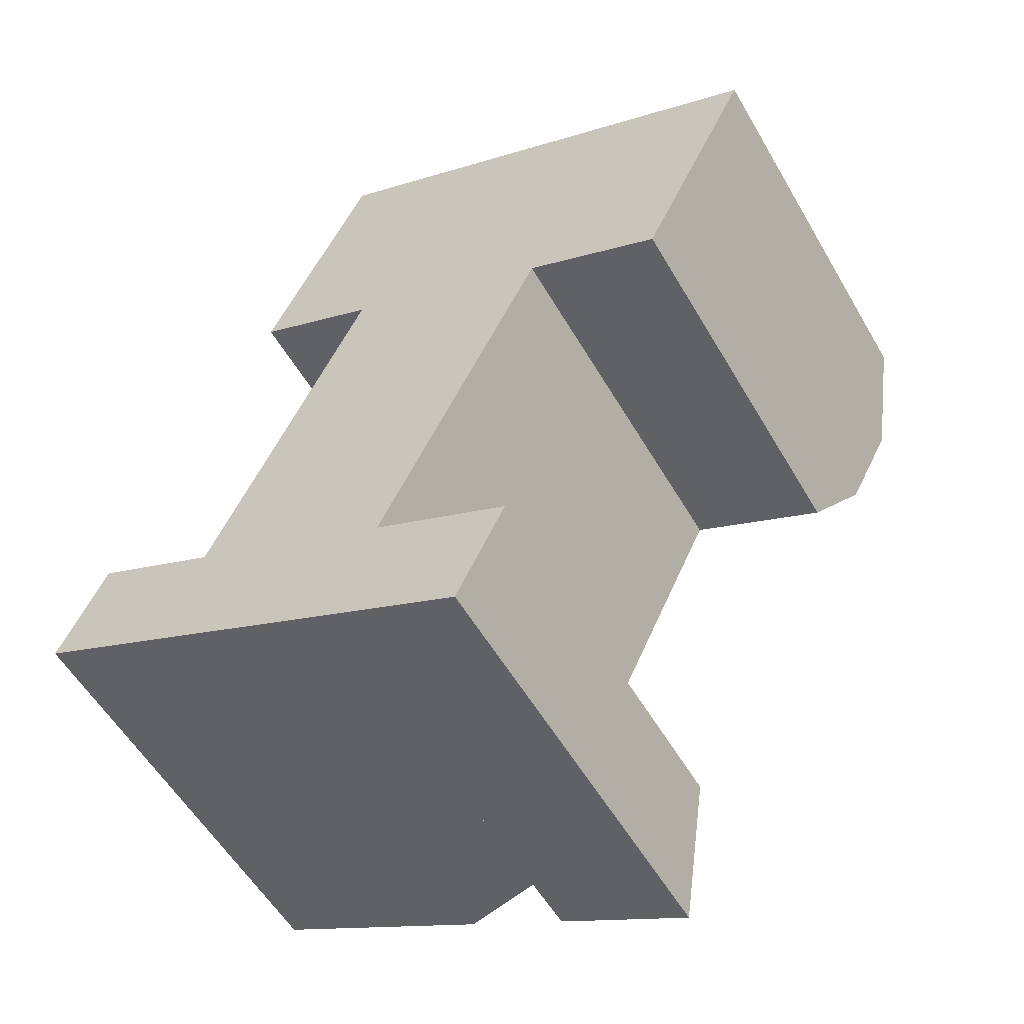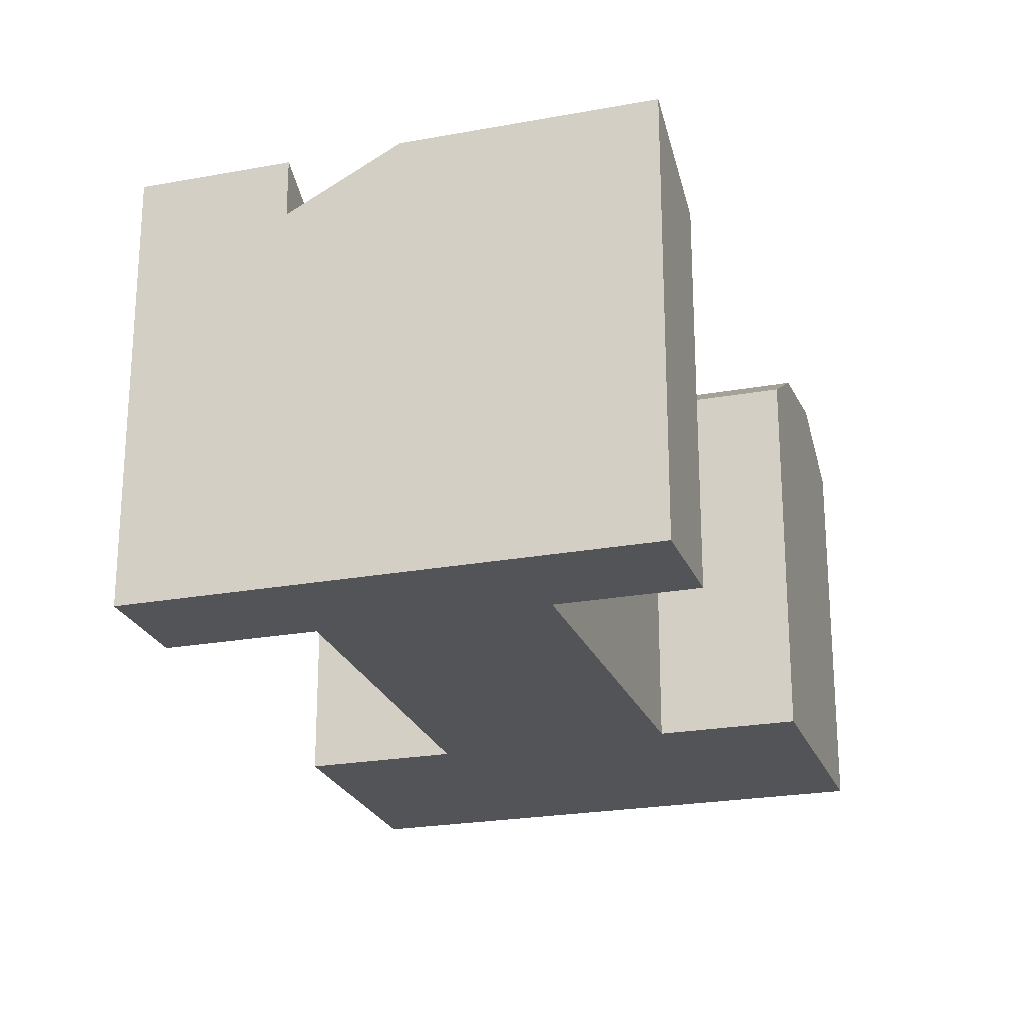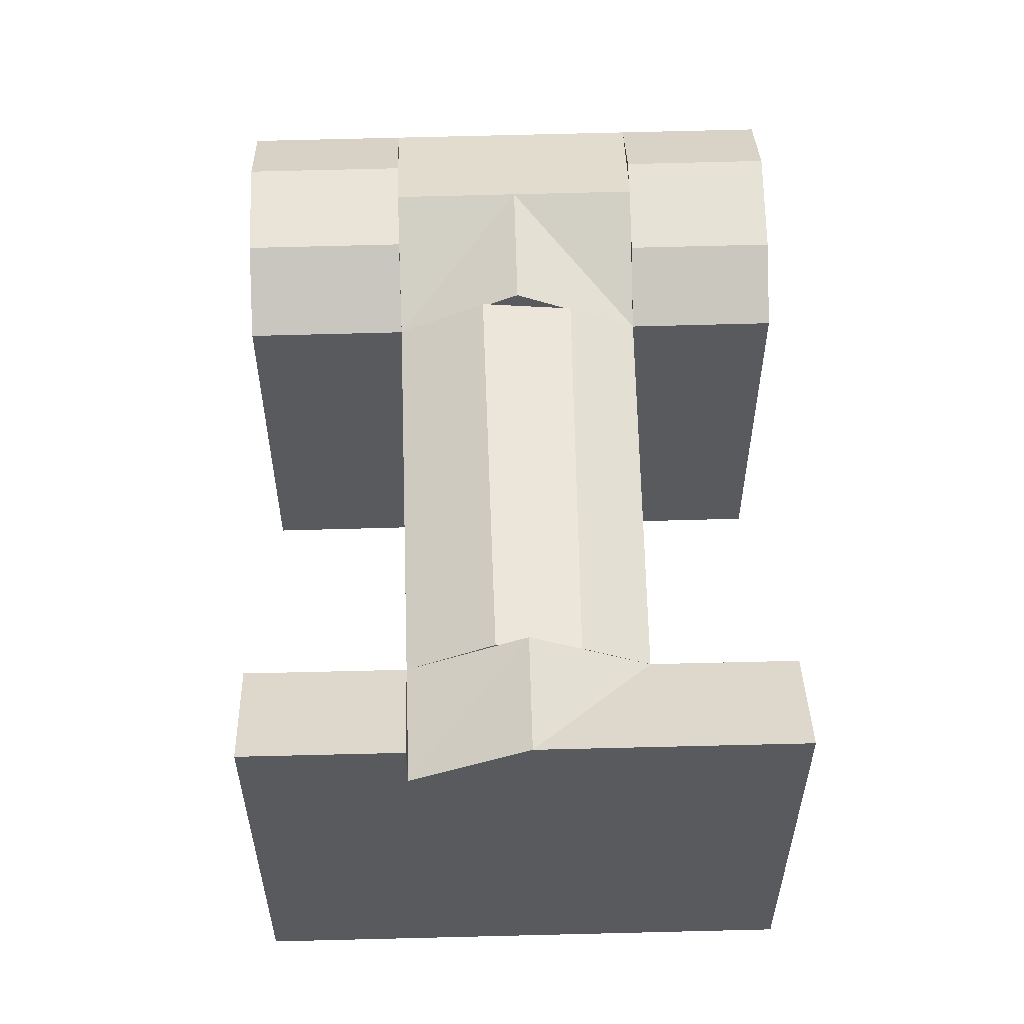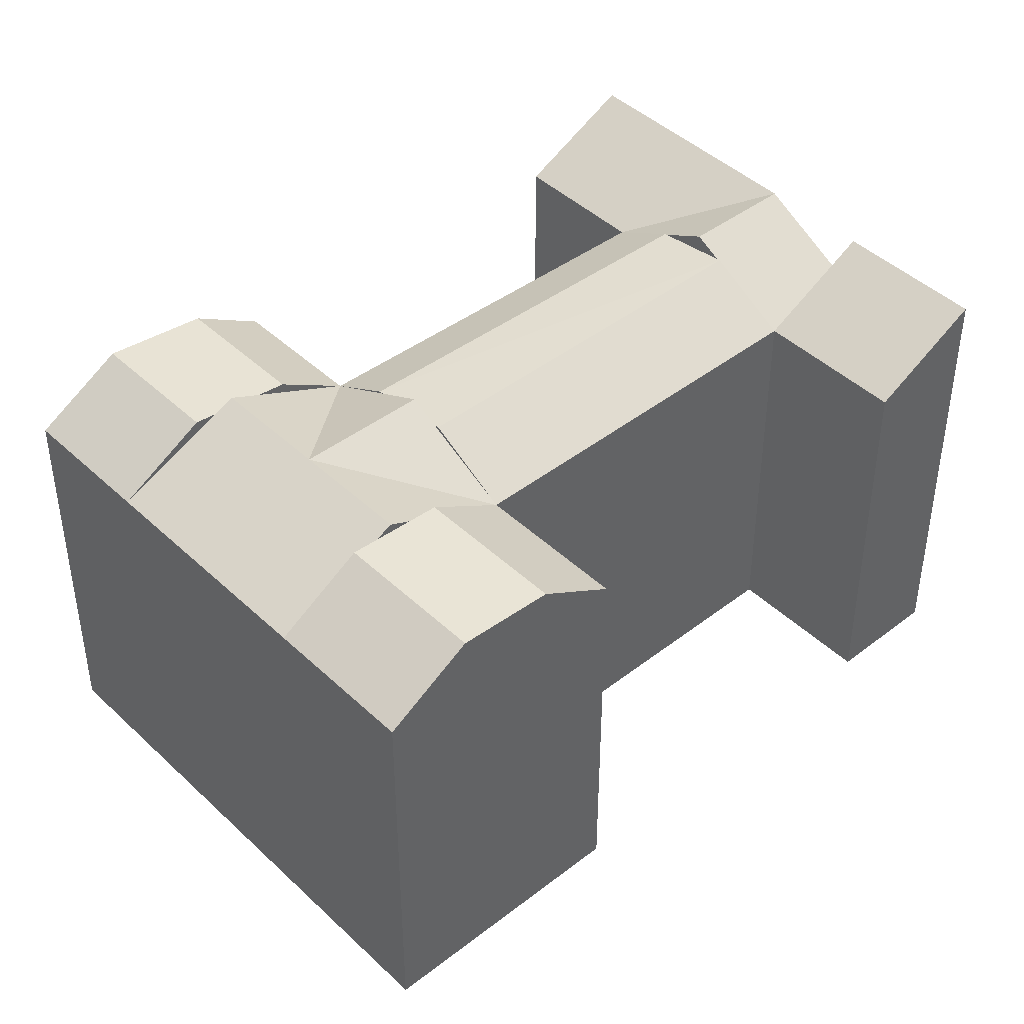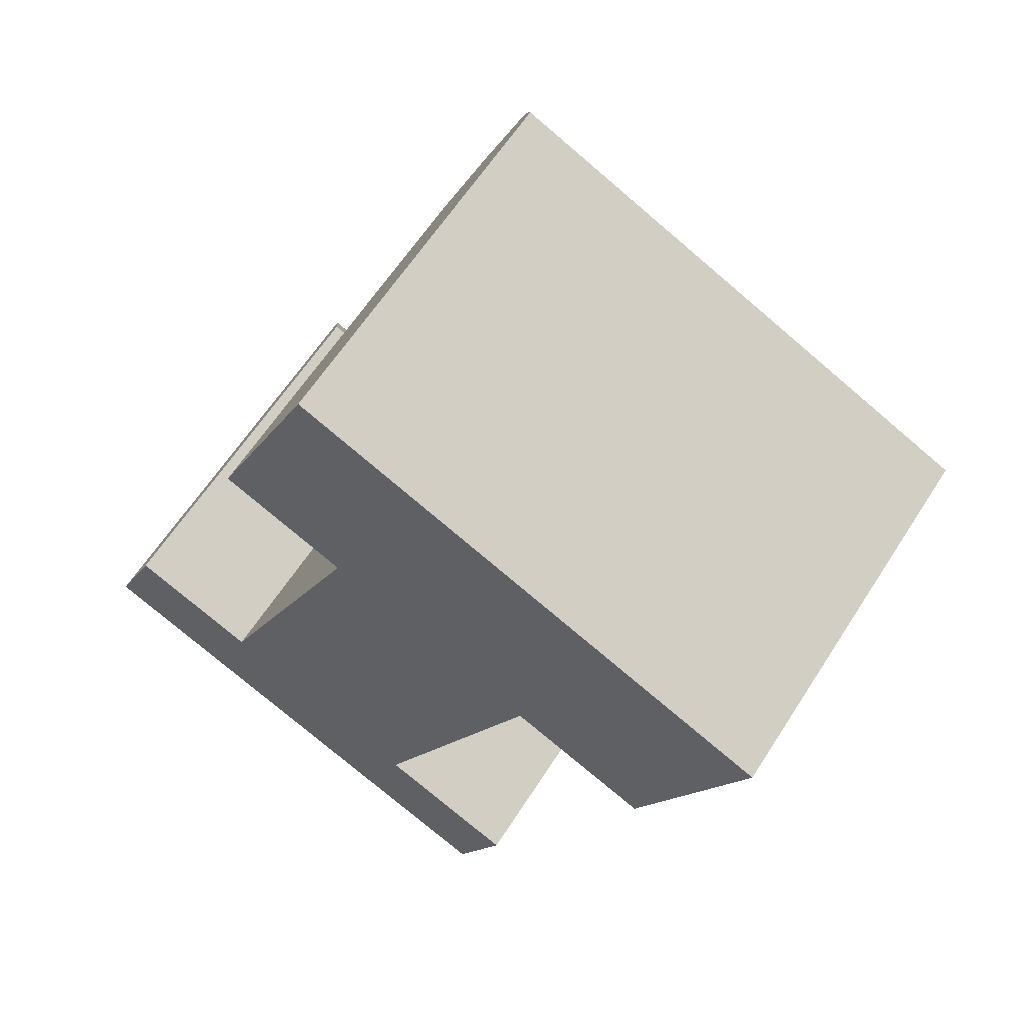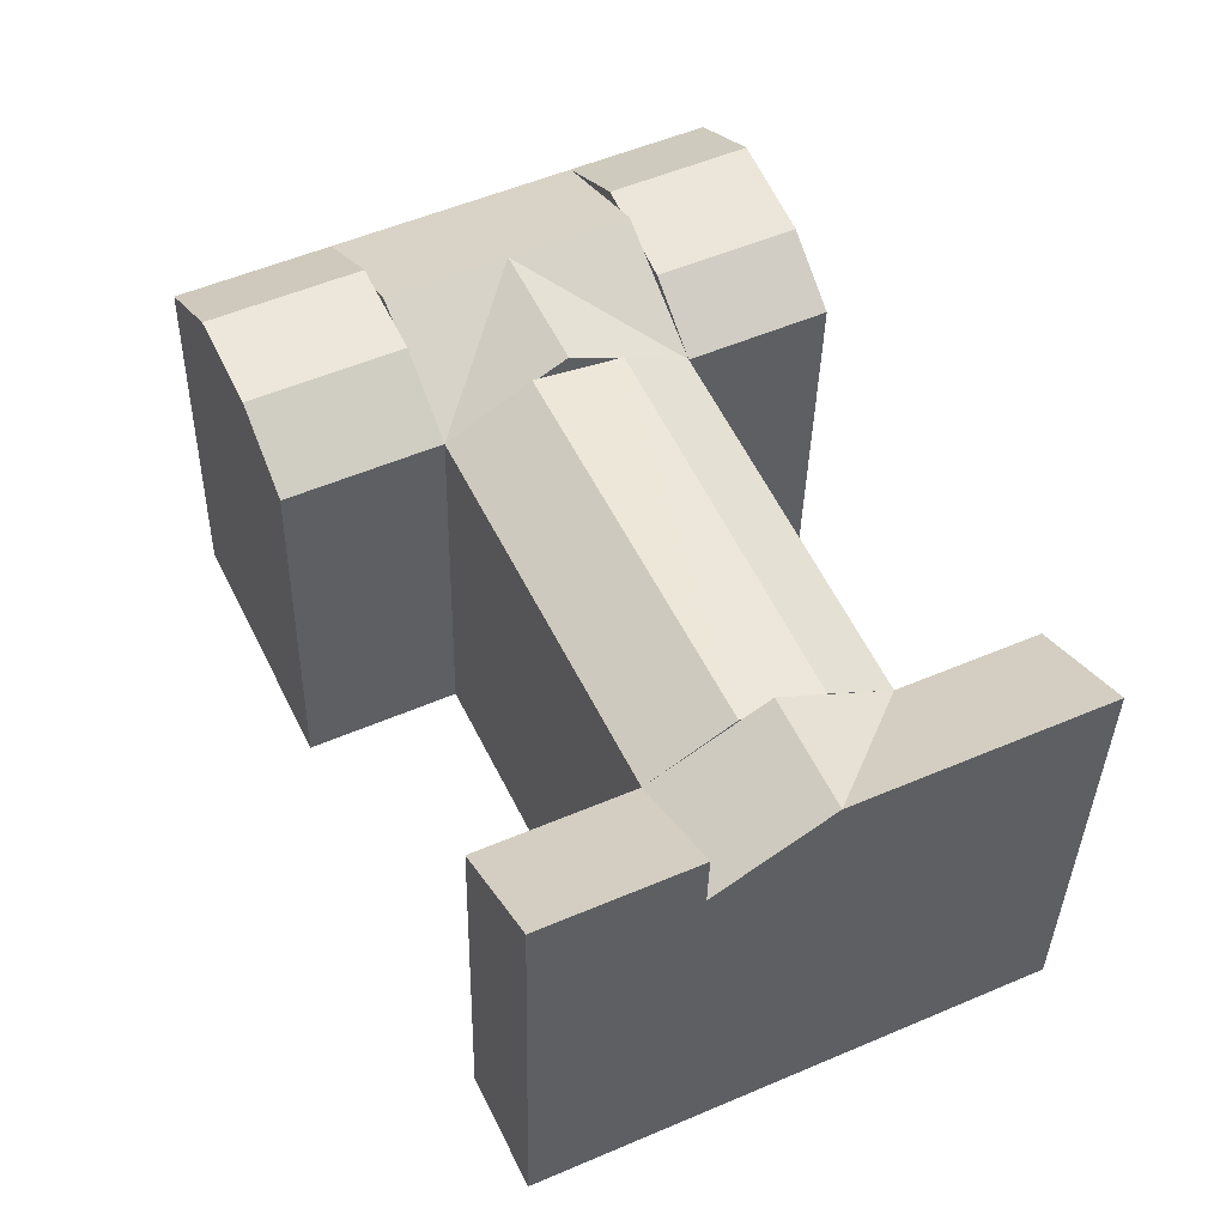
<metadata>
{"format":"obj","ext":"obj","renderer":"f3d","projection":"perspective","resolution":1024,"background":"white","views":[{"elev":-55.6,"azim":29.8,"up":"+Z"},{"elev":-23.5,"azim":-137.6,"up":"+Y"},{"elev":58.2,"azim":-156.4,"up":"+Y"},{"elev":43.5,"azim":73.2,"up":"+Y"},{"elev":61.5,"azim":32.5,"up":"+Z"},{"elev":-36.3,"azim":178.8,"up":"+Z"}]}
</metadata>
<code>
v  24.48 7.017e-16 -11.46
v  19.86 1.659e-16 -2.71
v  17.28 4.951e-16 -8.086
v  27.07 3.725e-16 -6.083
v  35.87 -7.487e-16 12.23
v  34.56 -1.705e-15 27.84
v  28.68 -9.573e-16 15.63
v  41.75 -1.496e-15 24.44
v  9.067 -1.434e-16 2.343
v  6.595 1.89e-16 -3.087
v  17.52 -1.281e-15 20.92
v  23.14 -2.036e-15 33.25
v  0 0 0
v  2.472 -3.325e-16 5.43
v  10.94 -1.472e-15 24.04
v  16.56 -2.227e-15 36.37
v  25.98 22.95 24.41
v  34.56 19.93 27.84
v  31.62 22.95 21.74
v  20.33 22.95 27.09
v  23.14 19.93 33.25
v  17.52 19.93 20.92
v  23.1 22.95 18.28
v  28.68 19.93 15.63
v  9.067 19.93 2.342
v  0.00049 22.95 -0.0007261
v  2.472 19.93 5.429
v  6.596 22.95 -3.088
v  19.03 22.07 24.22
v  10.94 19.93 24.04
v  12.45 22.07 27.34
v  21.25 22.58 29.11
v  14.67 22.58 32.22
v  16.56 19.93 36.37
v  19.86 19.93 -2.71
v  24.48 22.95 -11.46
v  17.28 22.95 -8.087
v  27.07 19.93 -6.084
v  35.87 19.93 12.23
v  30.43 22.34 19.27
v  37.62 22.34 15.86
v  32.61 22.6 23.8
v  39.8 22.6 20.4
v  41.75 19.93 24.44
v  17.28 19.93 -8.087
v  14.46 22.95 -0.1843
v  11.94 22.95 -5.587
v  20.58 21.68 19.47
v  12.13 21.68 0.9099
v  15.92 22.25 -0.8636
v  24.75 22.25 17.5
v  31.11 22.42 20.68
v  32.02 22.53 22.58
v  15.76 22.22 -0.7905
v  12.23 21.69 0.8637
v  20.82 21.71 19.36
v  24.47 22.21 17.63
v  20.77 22.47 28.05
v  19.65 22.22 25.59
g defaultobject
f 1 2 3
f 2 1 4
f 5 6 7
f 6 5 8
f 3 9 10
f 9 3 2
f 9 7 11
f 7 9 2
f 12 7 6
f 7 12 11
f 9 13 10
f 13 9 14
f 15 12 16
f 12 15 11
f 17 18 19
f 18 17 20
f 18 20 21
f 17 22 20
f 17 23 22
f 17 24 23
f 25 26 27
f 26 25 28
f 29 30 31
f 30 29 22
f 32 31 33
f 31 32 29
f 21 33 34
f 33 21 32
f 35 36 37
f 36 35 38
f 39 40 41
f 40 39 24
f 41 42 43
f 42 41 40
f 43 18 44
f 18 43 42
f 45 46 35
f 46 45 47
f 47 25 46
f 47 28 25
f 25 48 49
f 48 25 22
f 50 48 51
f 48 50 49
f 35 51 24
f 51 35 50
f 19 24 17
f 37 1 3
f 1 37 36
f 1 38 4
f 38 1 36
f 4 35 2
f 35 4 38
f 37 45 35
f 24 52 40
f 53 18 42
f 24 5 7
f 5 24 39
f 39 8 5
f 8 39 44
f 44 39 41
f 44 41 43
f 8 18 6
f 18 8 44
f 28 3 10
f 3 28 45
f 45 28 47
f 46 54 55
f 22 56 48
f 57 24 51
f 22 9 11
f 9 22 25
f 35 54 50
f 55 25 49
f 2 24 7
f 24 2 35
f 19 52 53
f 6 21 12
f 21 6 18
f 20 58 59
f 23 56 57
f 26 10 13
f 10 26 28
f 9 27 14
f 27 9 25
f 27 13 14
f 13 27 26
f 34 15 16
f 15 34 30
f 30 34 33
f 30 33 31
f 30 11 15
f 11 30 22
f 21 58 32
f 59 22 29
f 12 34 16
f 34 12 21

</code>
